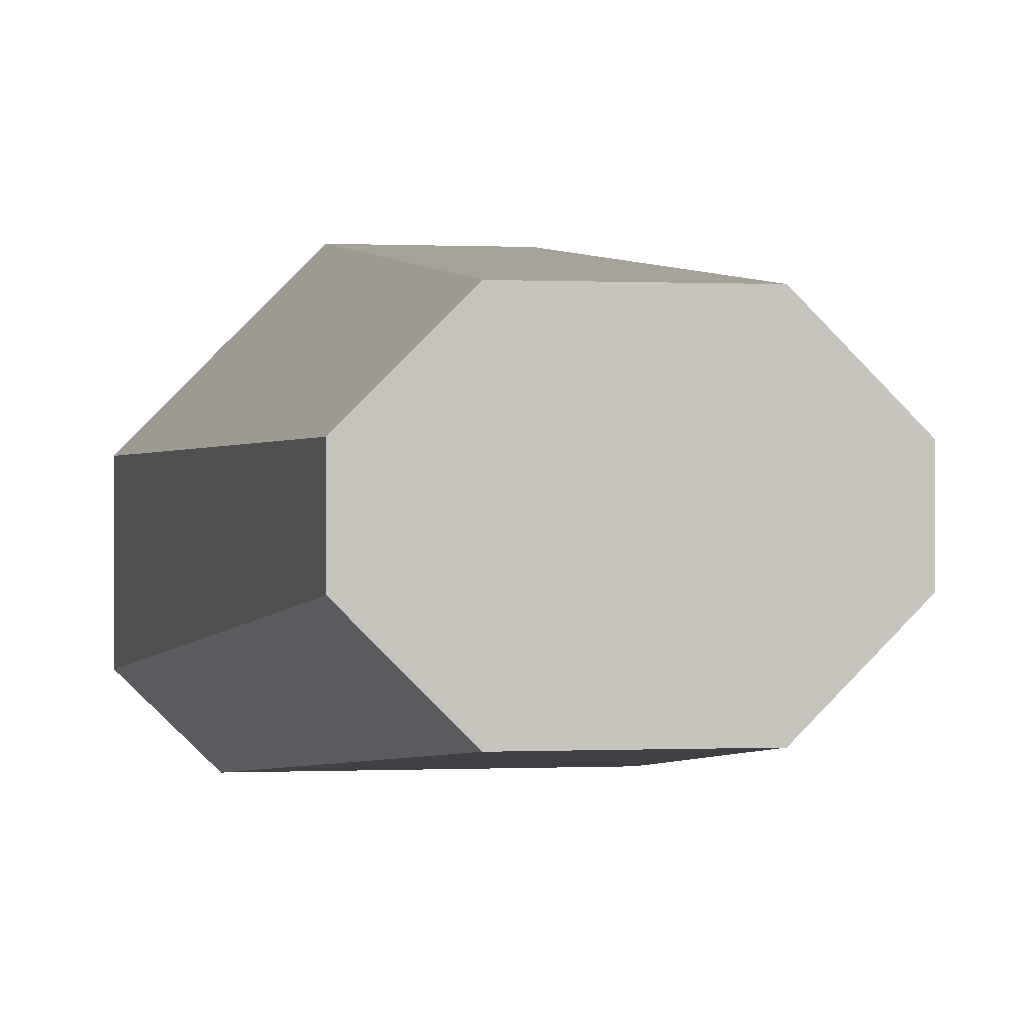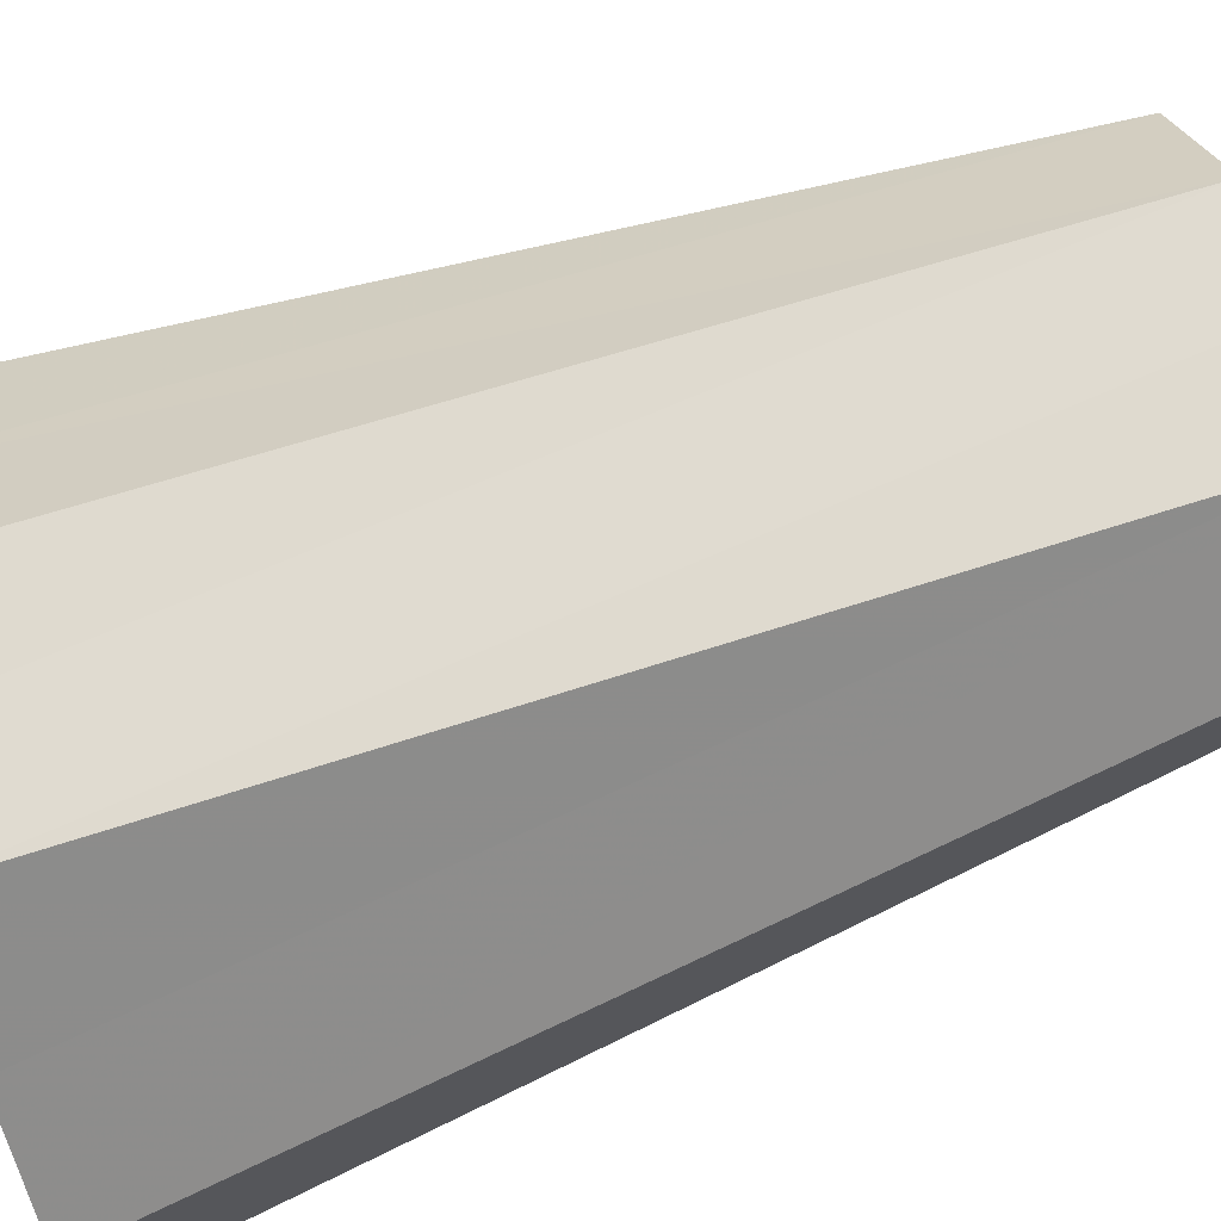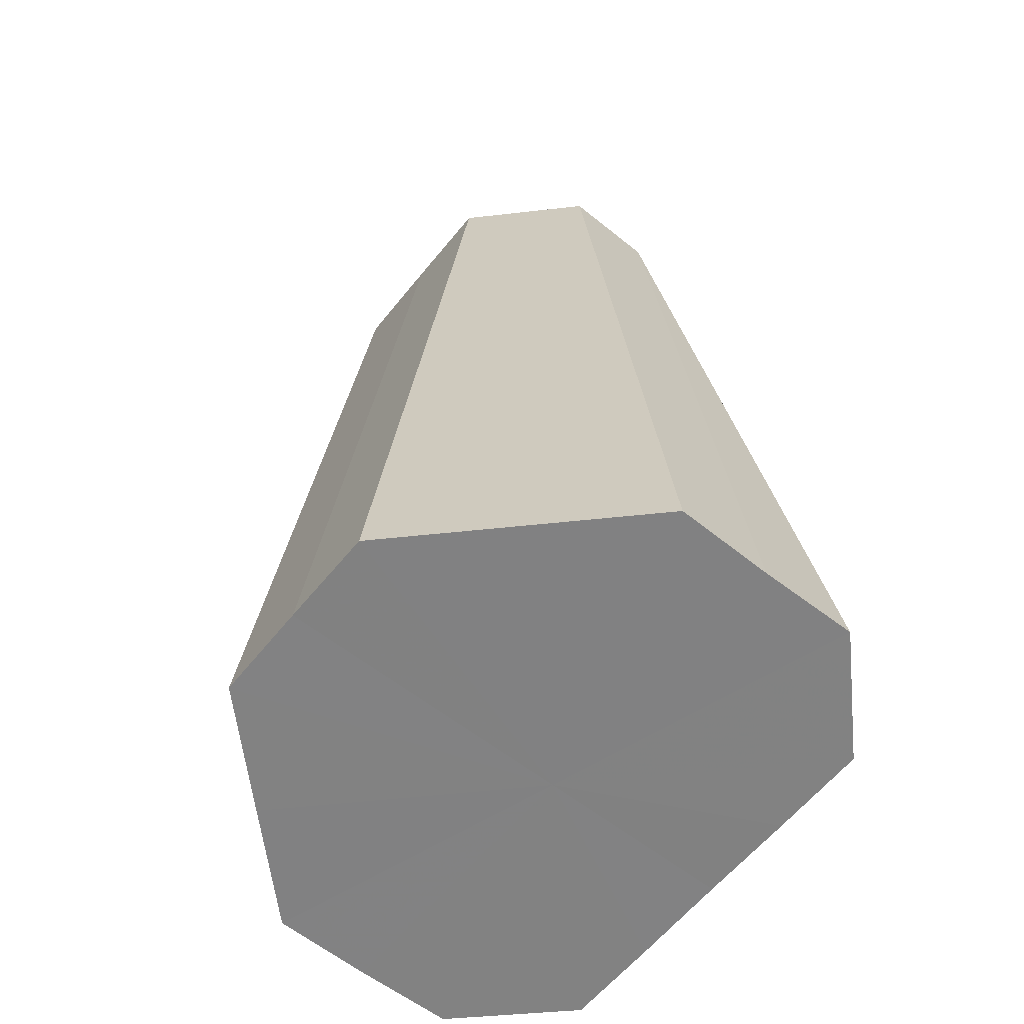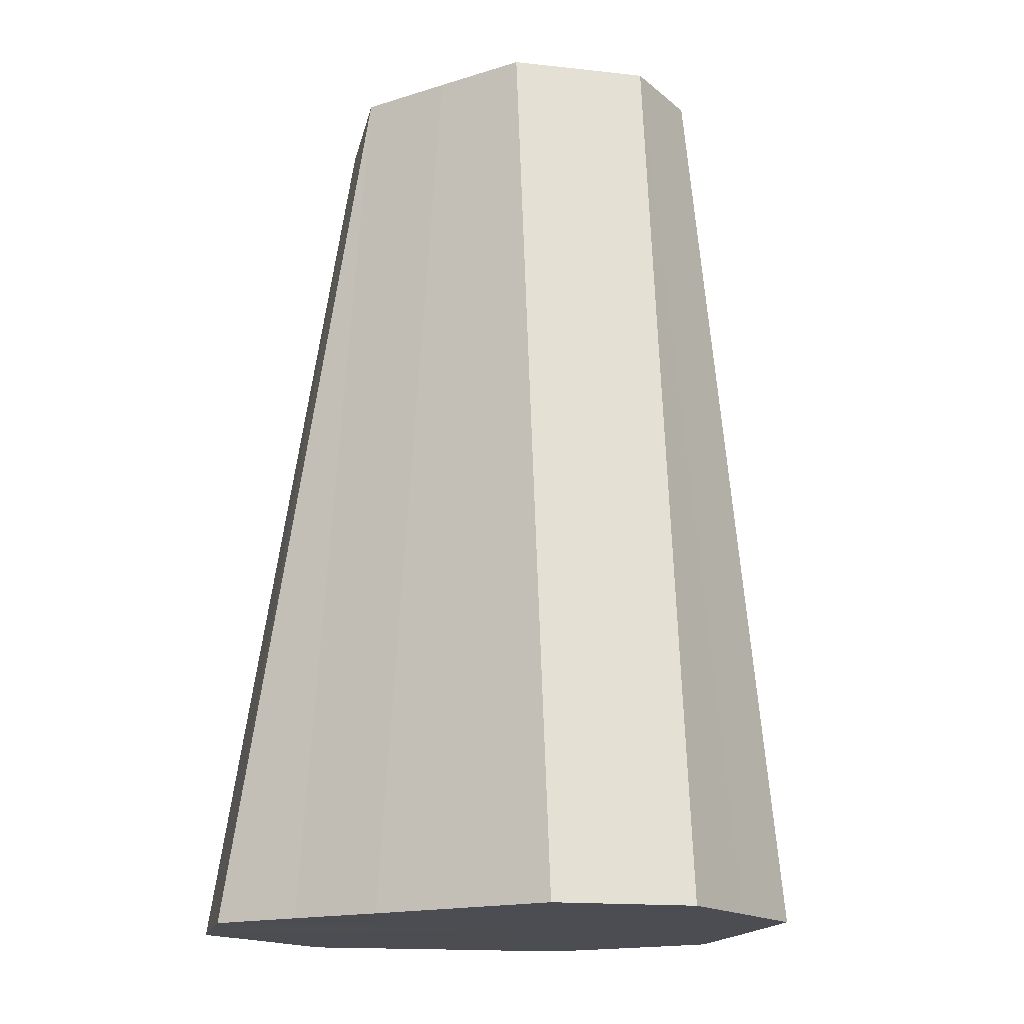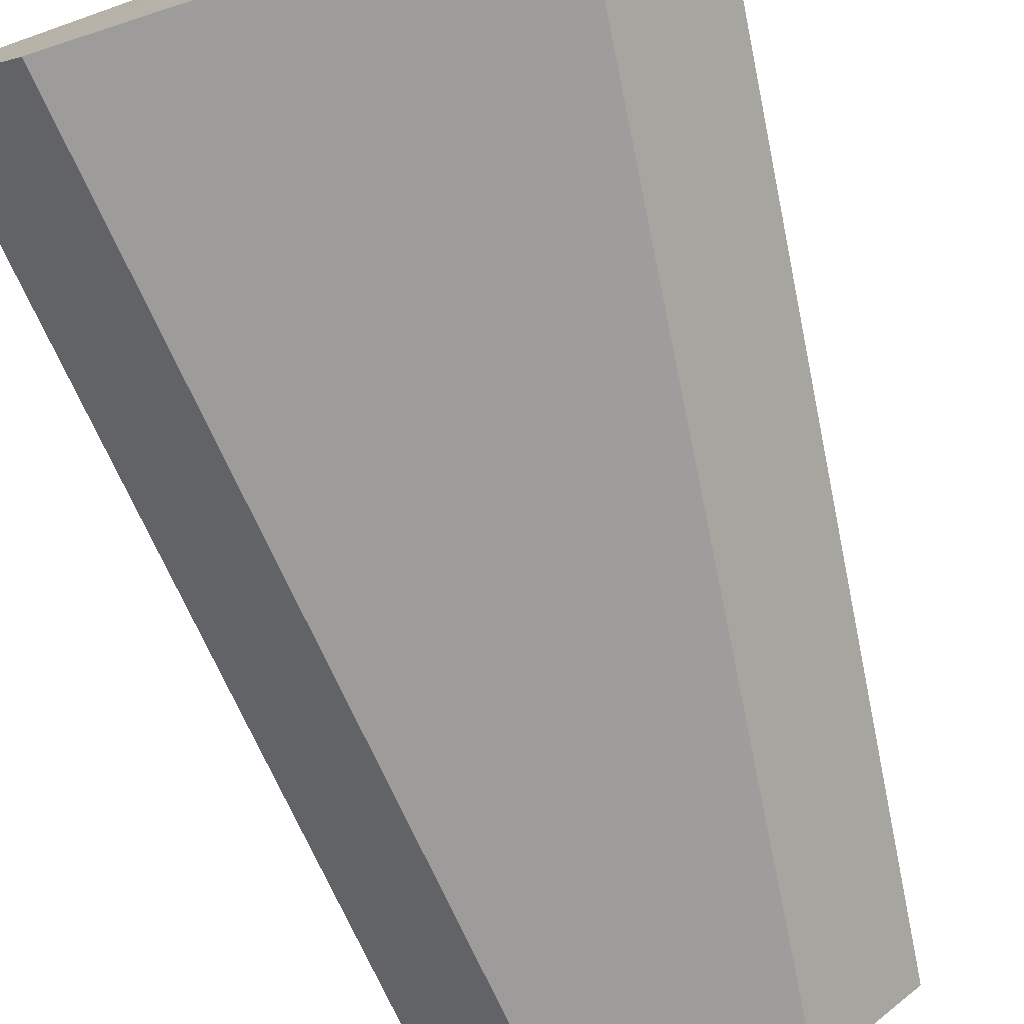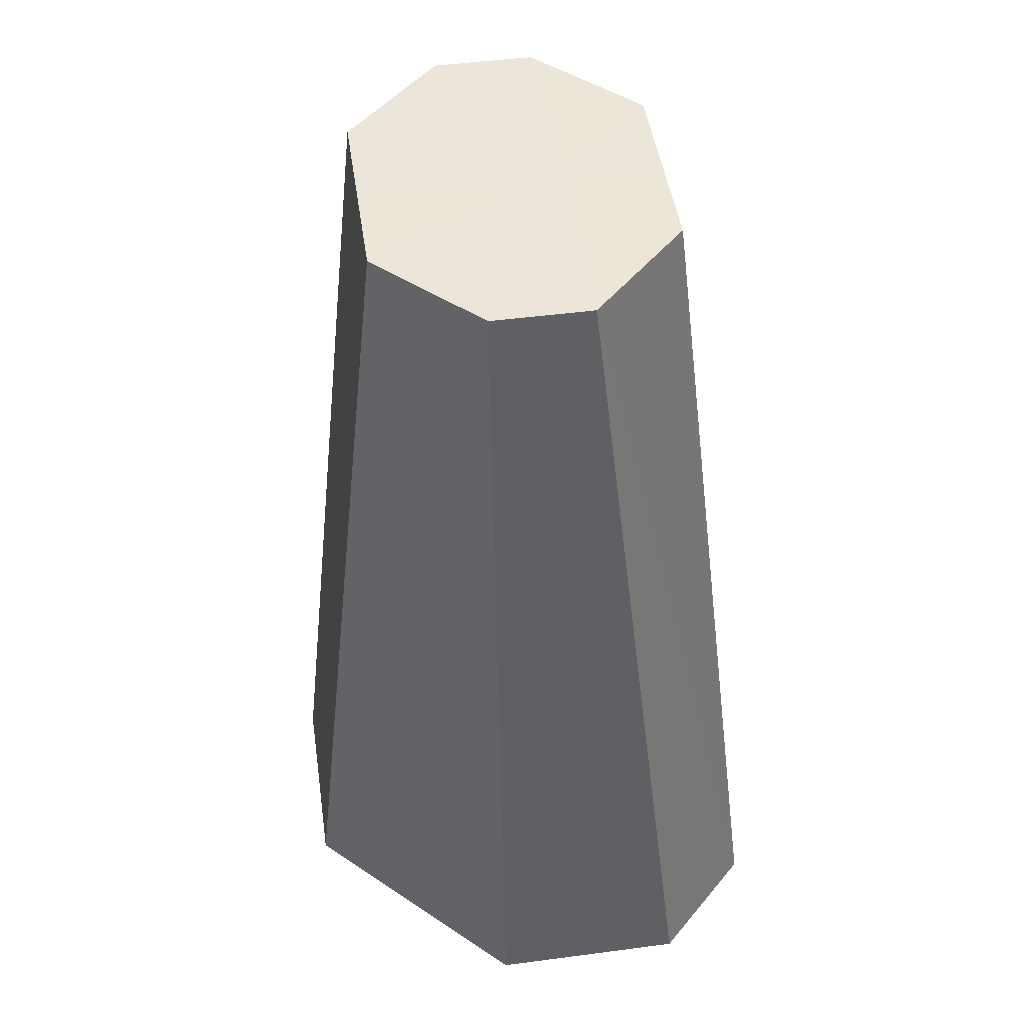
<metadata>
{"format":"obj","ext":"obj","renderer":"f3d","projection":"perspective","resolution":1024,"background":"white","views":[{"elev":0.4,"azim":-9.8,"up":"+Y"},{"elev":73.0,"azim":-109.0,"up":"+Y"},{"elev":-60.6,"azim":-128.8,"up":"+Z"},{"elev":-16.3,"azim":32.4,"up":"+Z"},{"elev":-76.0,"azim":-162.2,"up":"+Y"},{"elev":46.8,"azim":-98.3,"up":"+Z"}]}
</metadata>
<code>
o 25303
v 2224 1873 12.68
v 2224 1873 12.68
v 2224 1873 12.59
v 2224 1873 12.68
v 2224 1873 12.59
v 2224 1873 12.68
v 2224 1873 12.59
v 2224 1873 12.68
v 2224 1873 12.59
v 2224 1873 12.68
v 2224 1873 12.59
v 2224 1873 12.68
v 2224 1873 12.59
v 2224 1873 12.68
v 2224 1873 12.59
v 2224 1873 12.68
v 2224 1873 12.59
v 2224 1873 12.68
v 2224 1873 12.59
v 2224 1873 12.59
v 2224 1873 12.68
v 2224 1873 12.59
v 2224 1873 12.59
v 2224 1873 12.59
v 2224 1873 12.68
v 2224 1873 12.59
v 2224 1873 12.68
v 2224 1873 12.59
v 2224 1873 12.59
v 2224 1873 12.68
v 2224 1873 12.59
v 2224 1873 12.68
v 2224 1873 12.59
v 2224 1873 12.59
v 2224 1873 12.68
v 2224 1873 12.59
v 2224 1873 12.59
v 2224 1873 12.68
v 2224 1873 12.59
v 2224 1873 12.68
v 2224 1873 12.59
v 2224 1873 12.59
v 2224 1873 12.68
v 2224 1873 12.59
v 2224 1873 12.68
v 2224 1873 12.59
v 2224 1873 12.68
v 2224 1873 12.68
v 2224 1873 12.68
v 2224 1873 12.68
v 2224 1873 12.68
v 2224 1873 12.68
v 2224 1873 12.68
v 2224 1873 12.68
v 2224 1873 12.68
v 2224 1873 12.68
v 2224 1873 12.68
v 2224 1873 12.59
v 2224 1873 12.59
v 2224 1873 12.59
v 2224 1873 12.59
v 2224 1873 12.59
v 2224 1873 12.59
v 2224 1873 12.59
v 2224 1873 12.59
v 2224 1873 12.59
v 2224 1873 12.59
v 2224 1873 12.59
v 2224 1873 12.59
v 2224 1873 12.59
v 2224 1873 12.59
v 2224 1873 12.59
v 2224 1873 12.59
v 2224 1873 12.59
f 1 2 3
f 2 4 5
f 6 1 7
f 4 8 9
f 10 6 11
f 8 12 13
f 14 10 15
f 12 16 17
f 18 14 19
f 16 18 20
f 21 22 23
f 21 24 22
f 25 23 26
f 27 28 24
f 27 29 28
f 30 31 29
f 32 26 33
f 32 33 34
f 35 34 36
f 35 36 37
f 38 37 39
f 40 39 41
f 40 41 42
f 43 42 44
f 45 44 46
f 45 46 31
f 47 48 49
f 49 48 50
f 51 48 47
f 50 48 52
f 53 48 51
f 52 48 54
f 55 48 53
f 54 48 56
f 57 48 55
f 56 48 57
f 58 59 60
f 59 61 60
f 62 58 60
f 61 63 60
f 64 62 60
f 63 65 60
f 66 64 60
f 65 67 60
f 68 66 60
f 67 69 60
f 70 68 60
f 69 71 60
f 72 70 60
f 71 73 60
f 74 72 60
f 73 74 60

</code>
